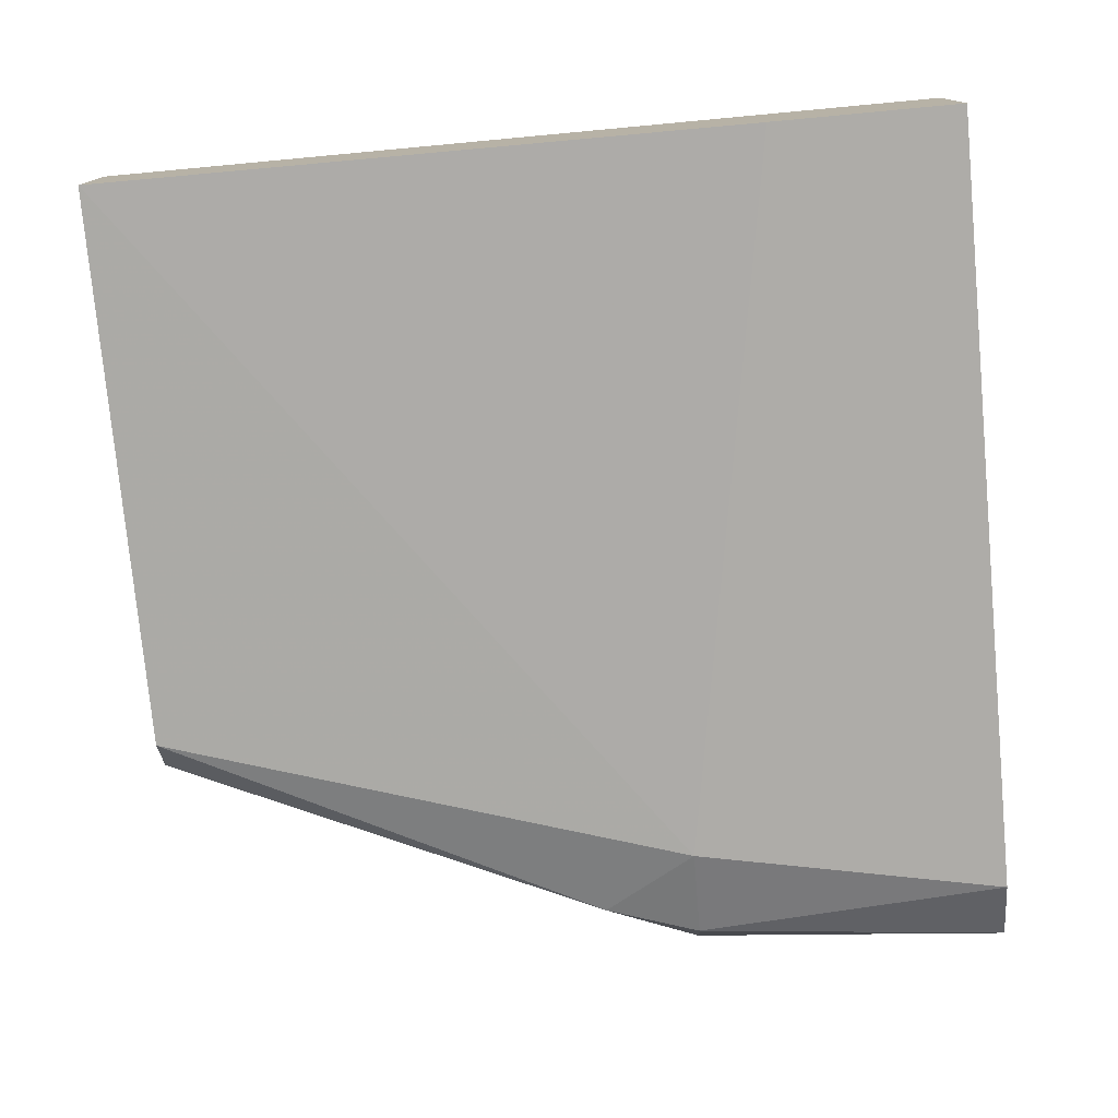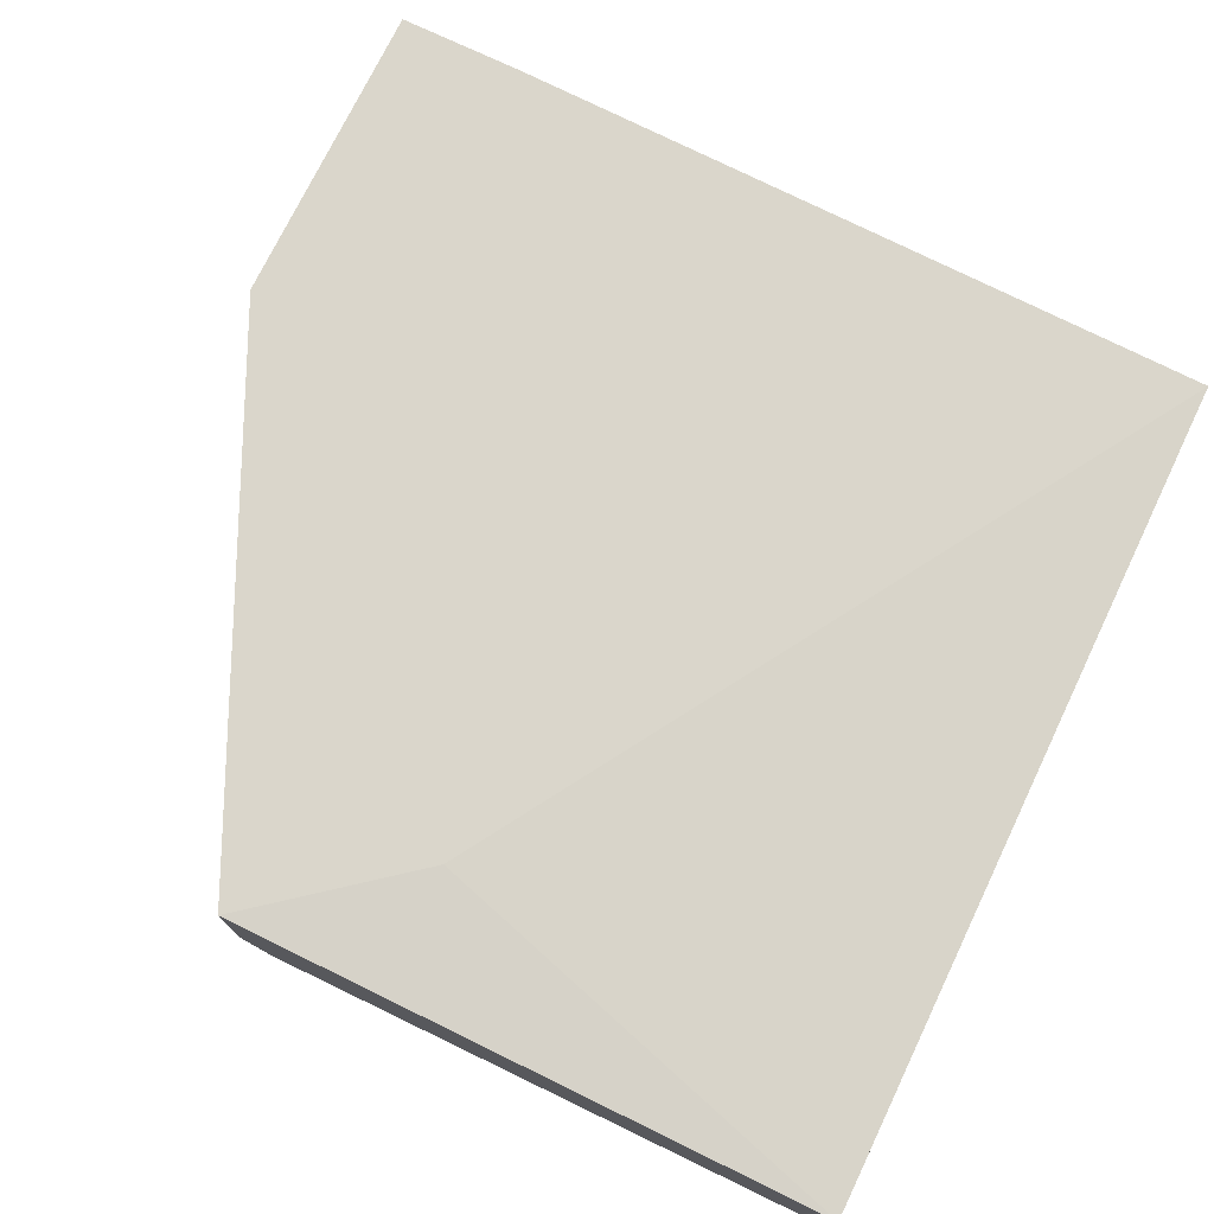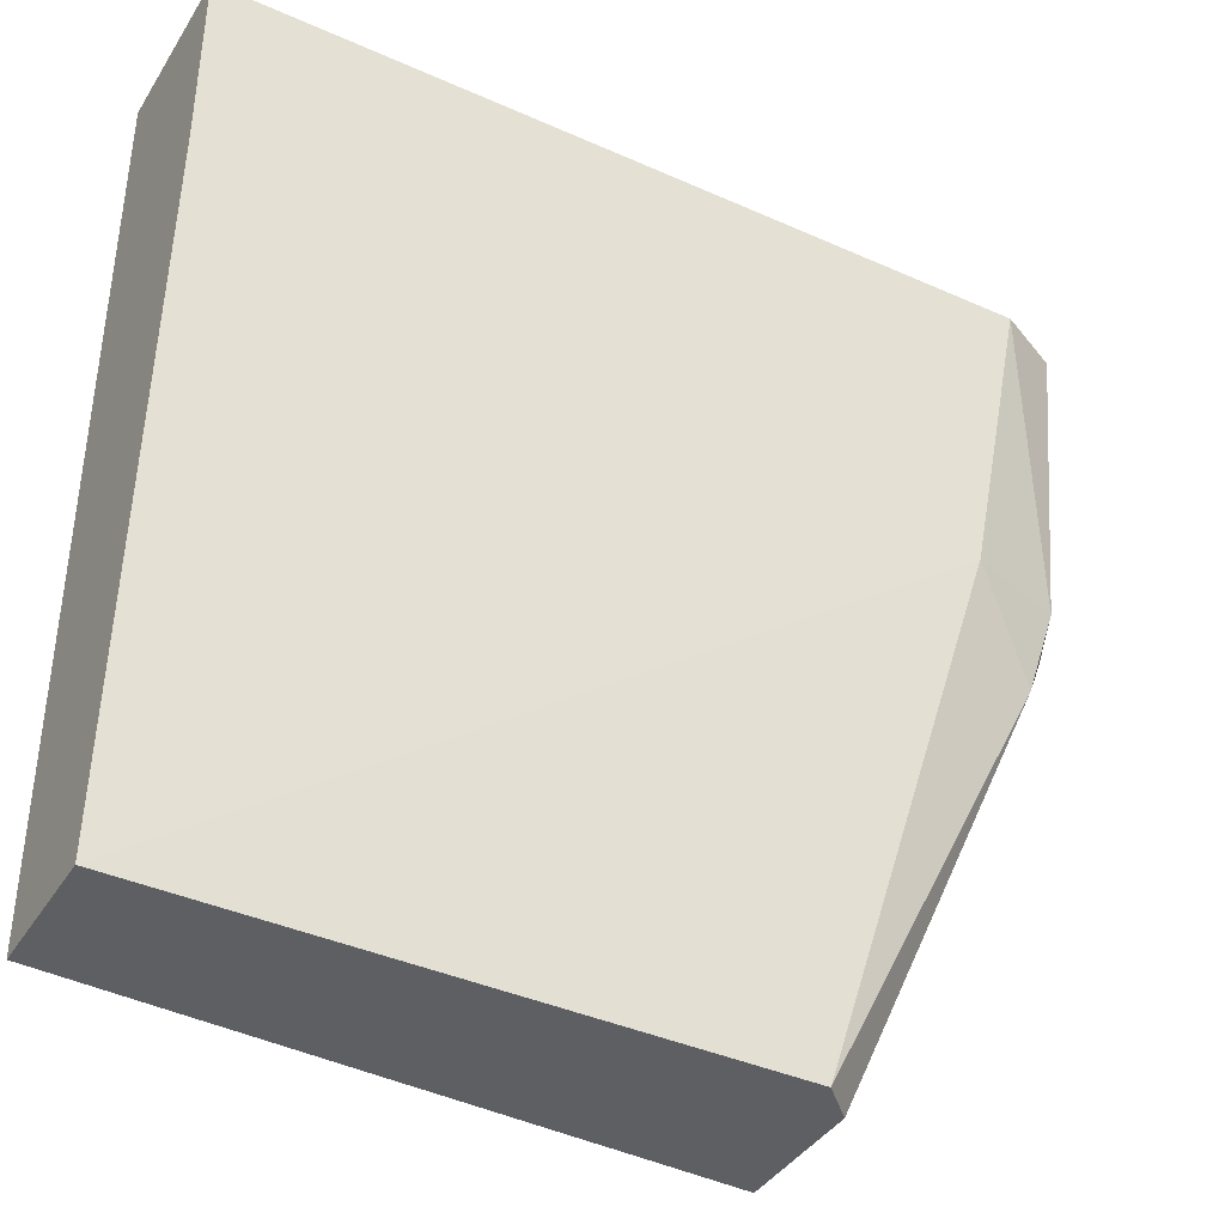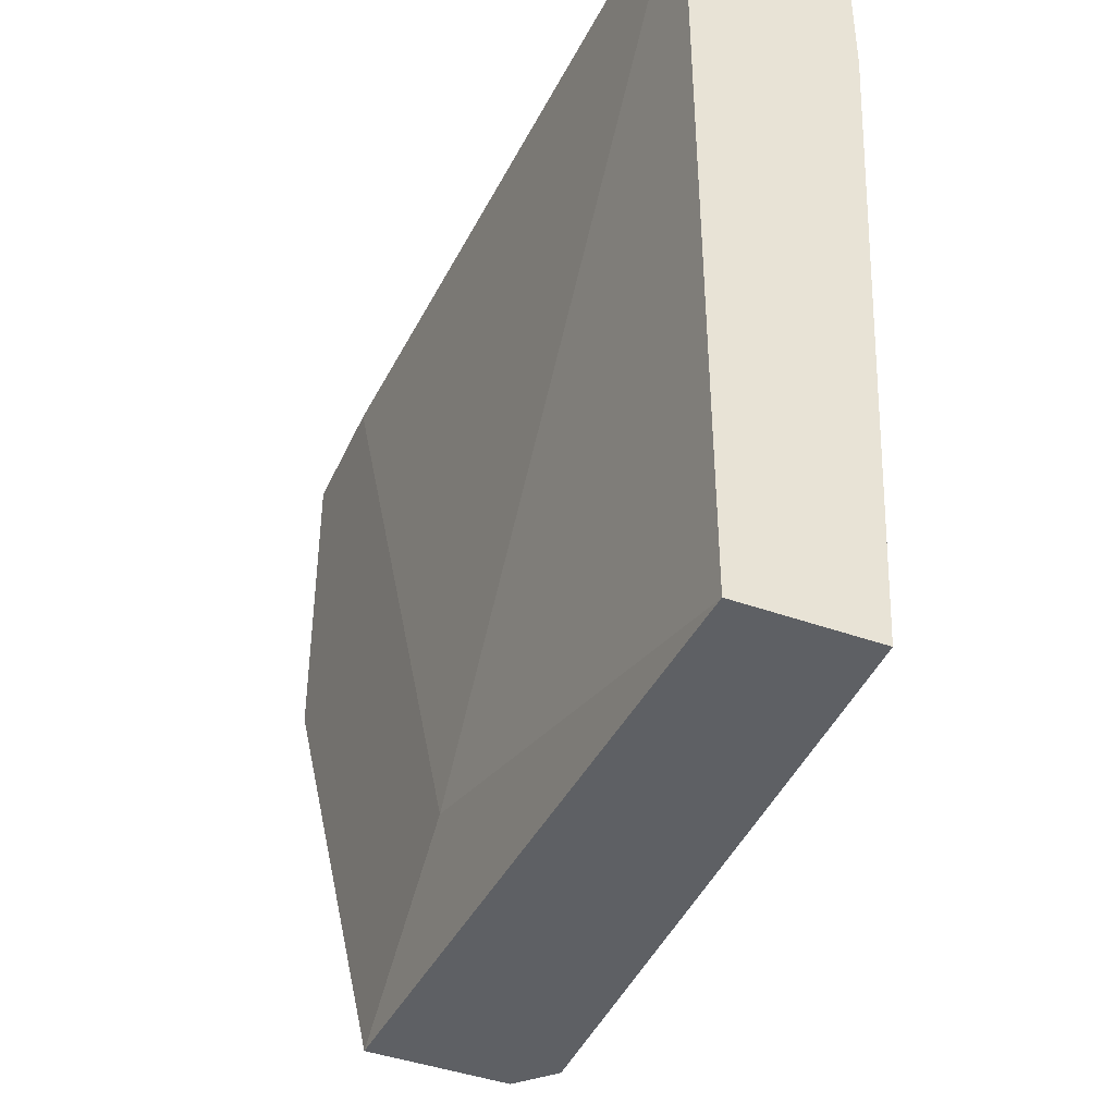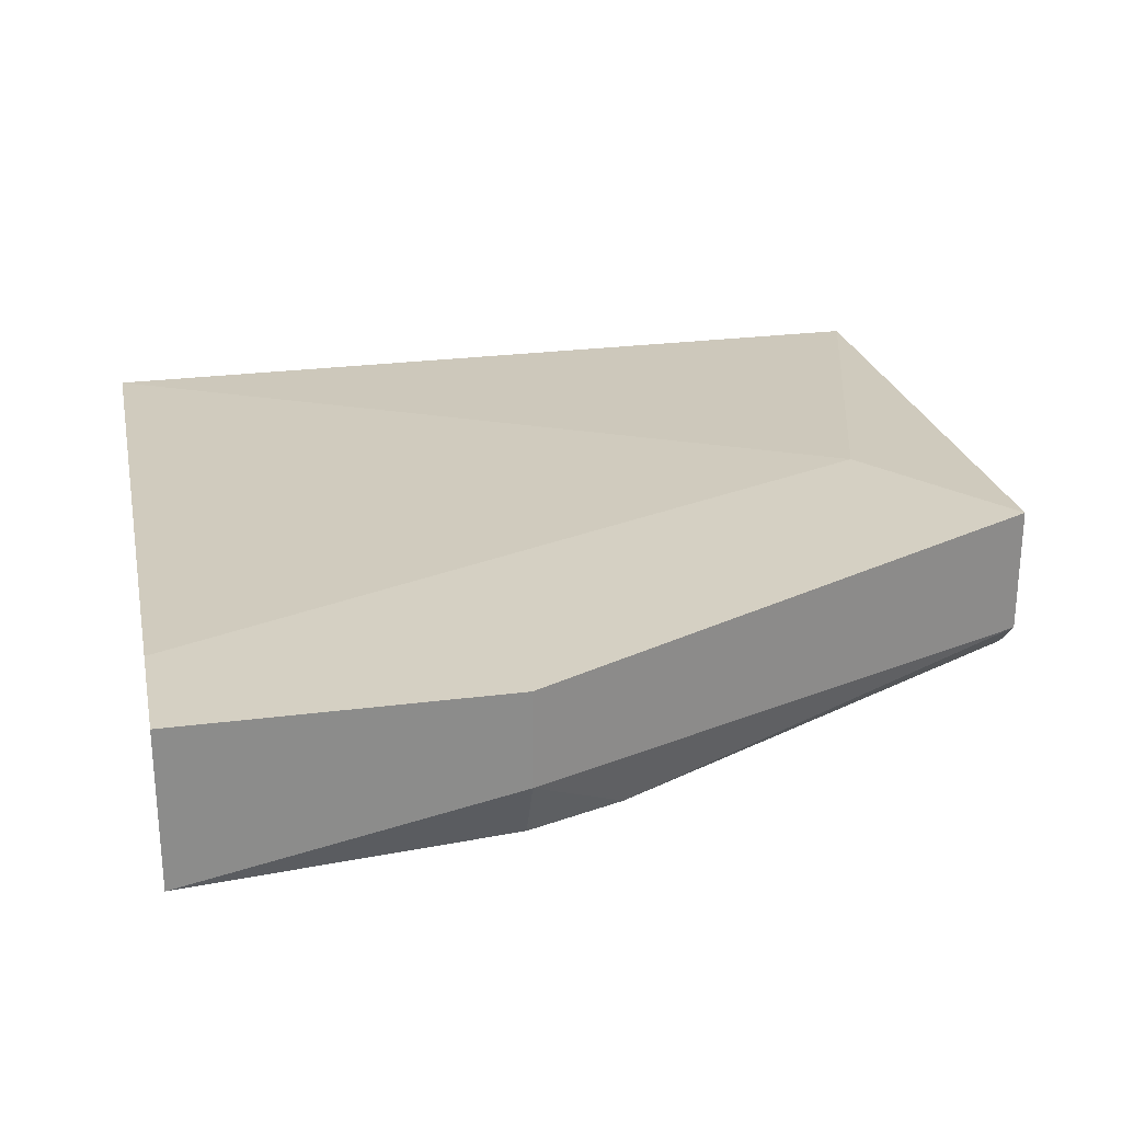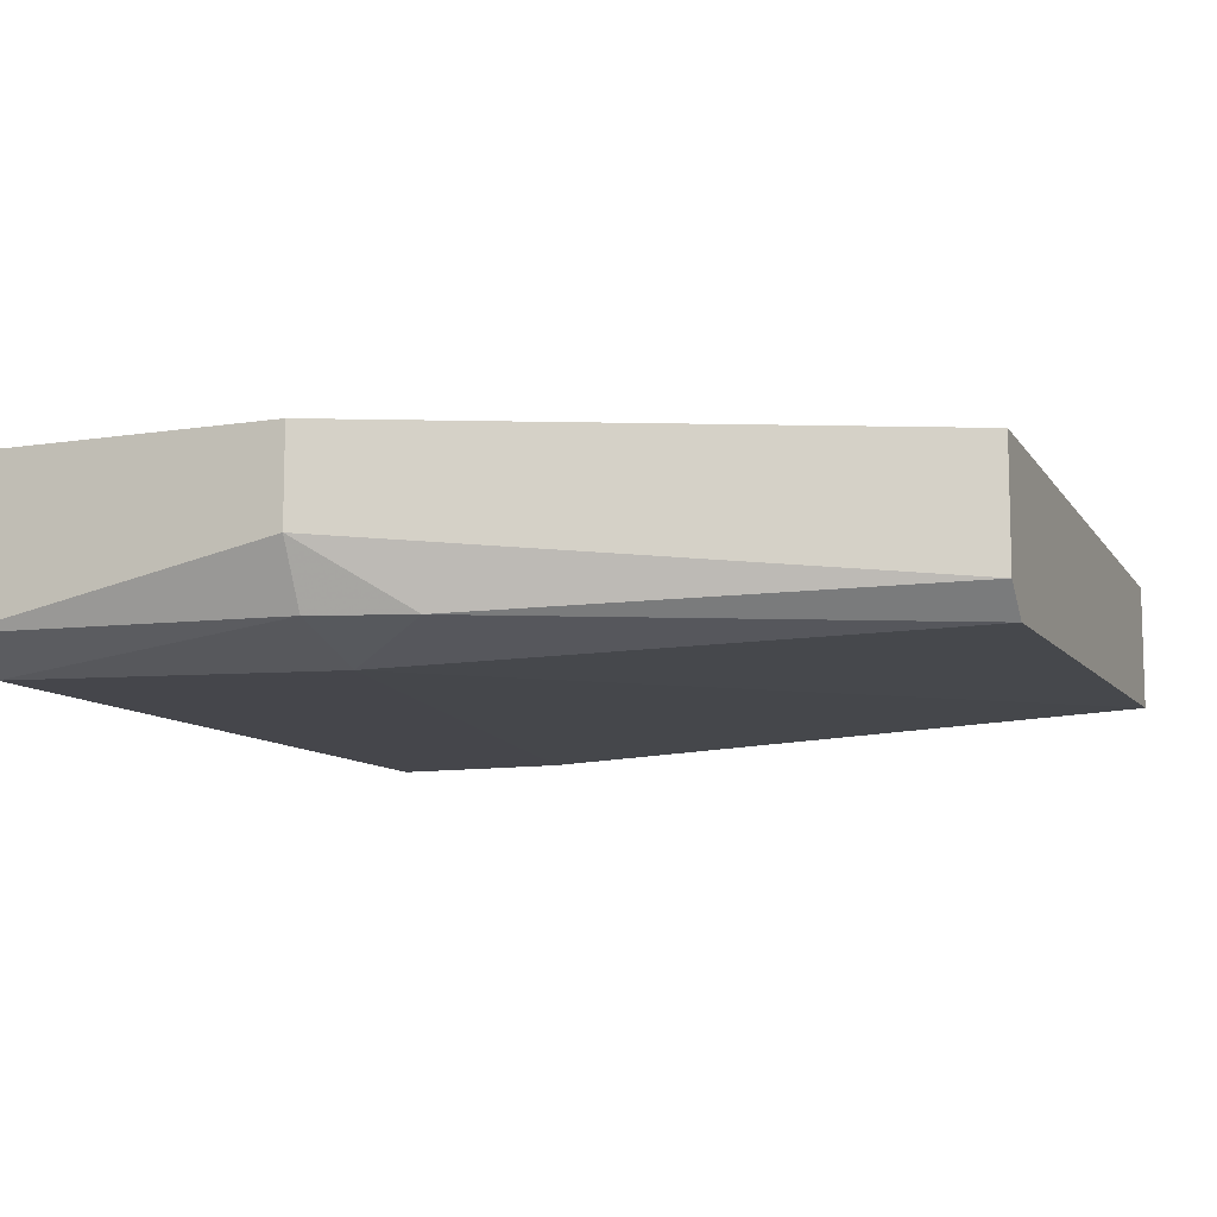
<metadata>
{"format":"obj","ext":"obj","renderer":"f3d","projection":"perspective","resolution":1024,"background":"white","views":[{"elev":-76.8,"azim":-84.7,"up":"+Y"},{"elev":74.0,"azim":-154.3,"up":"+Y"},{"elev":-39.7,"azim":-29.0,"up":"+Z"},{"elev":-43.1,"azim":-112.9,"up":"+Z"},{"elev":26.2,"azim":78.6,"up":"+Y"},{"elev":-10.0,"azim":112.1,"up":"+Y"}]}
</metadata>
<code>
v 0.01098 -0.01473 0.02357
v 0.01528 -0.02009 0.01928
v 0.02065 -0.02117 0.03752
v 0.02065 -0.01473 0.04826
v 0.01636 -0.01473 0.01928
v 0.01636 -0.01902 0.01928
v 0.0228 -0.02009 0.0343
v 0.0228 -0.02117 0.04826
v 0.02494 -0.02009 0.04826
v 0.02494 -0.01795 0.03752
v 0.02494 -0.01473 0.04826
v 0.02494 -0.01473 0.03752
v 0.02387 -0.02009 0.03752
v -0.004045 -0.0158 0.04826
v -0.004045 -0.0158 0.01928
v -0.004045 -0.02009 0.01928
v -0.004045 -0.02117 0.04826
v -0.004045 -0.02117 0.04182
f 6 10 7
f 15 16 14
f 16 15 5
f 14 16 17
f 9 14 17
f 14 9 11
f 16 5 2
f 16 2 3
f 11 9 10
f 15 14 1
f 5 15 1
f 11 5 1
f 9 17 8
f 17 3 8
f 5 11 12
f 11 10 12
f 10 5 12
f 10 9 13
f 9 8 13
f 8 3 13
f 17 16 18
f 16 3 18
f 3 17 18
f 14 11 4
f 1 14 4
f 11 1 4
f 2 5 6
f 5 10 6
f 3 2 7
f 13 3 7
f 10 13 7
f 2 6 7

</code>
